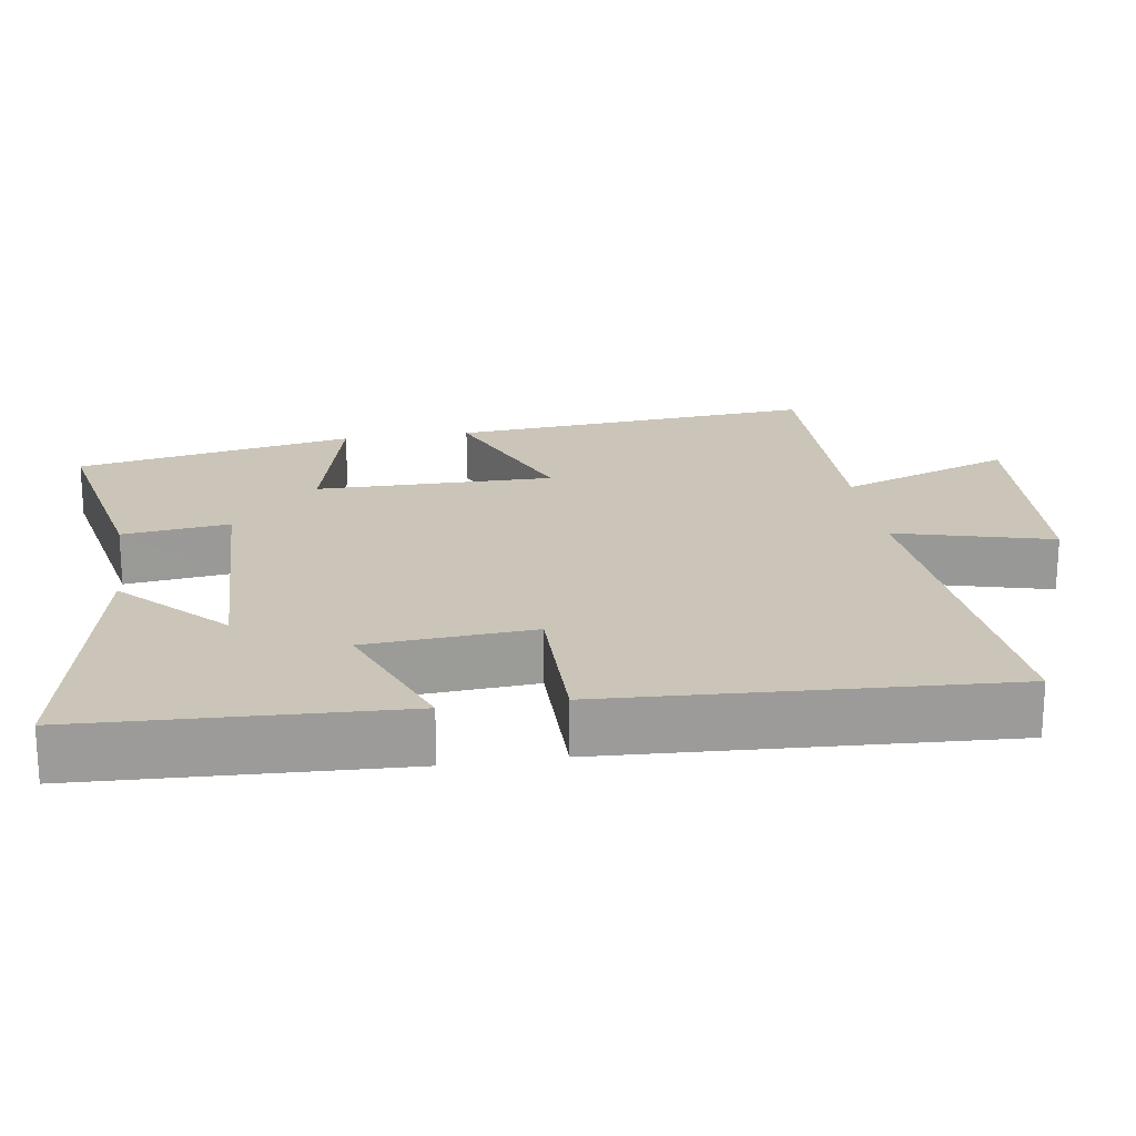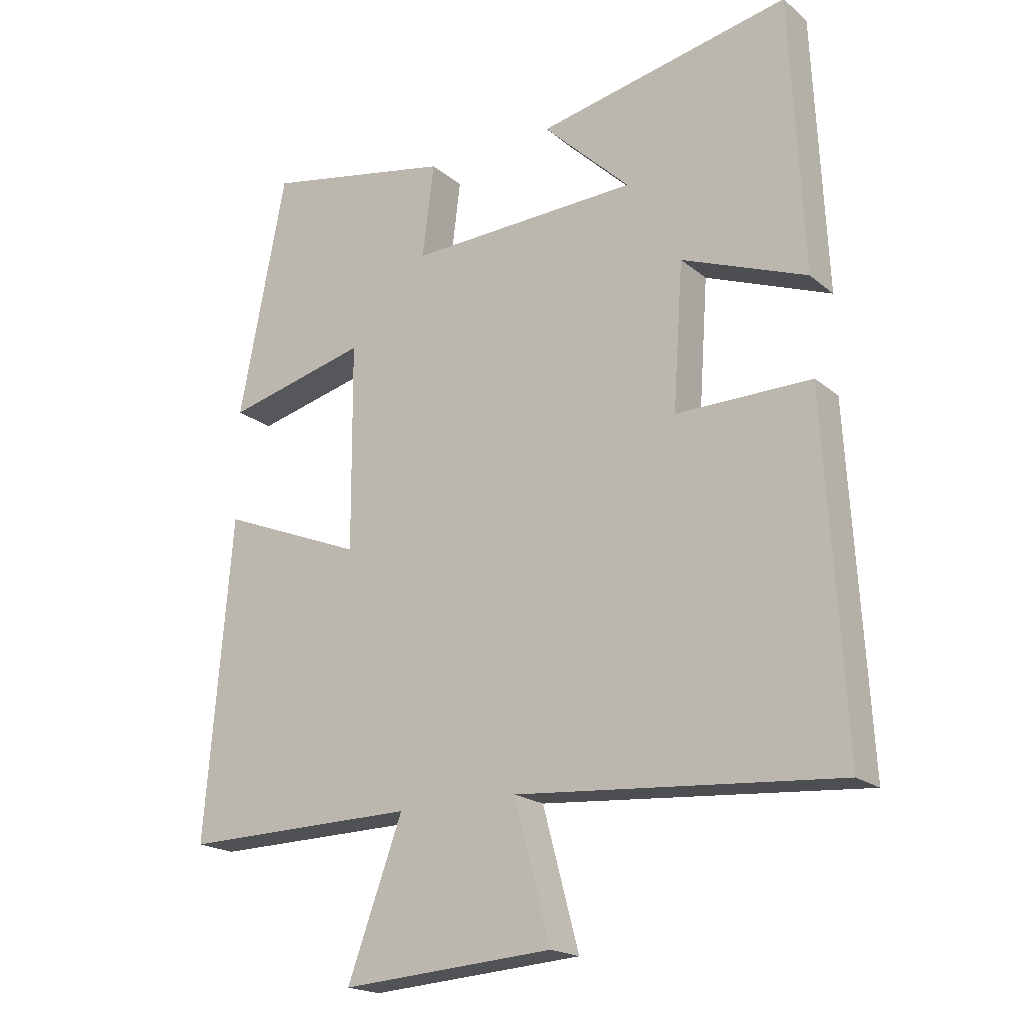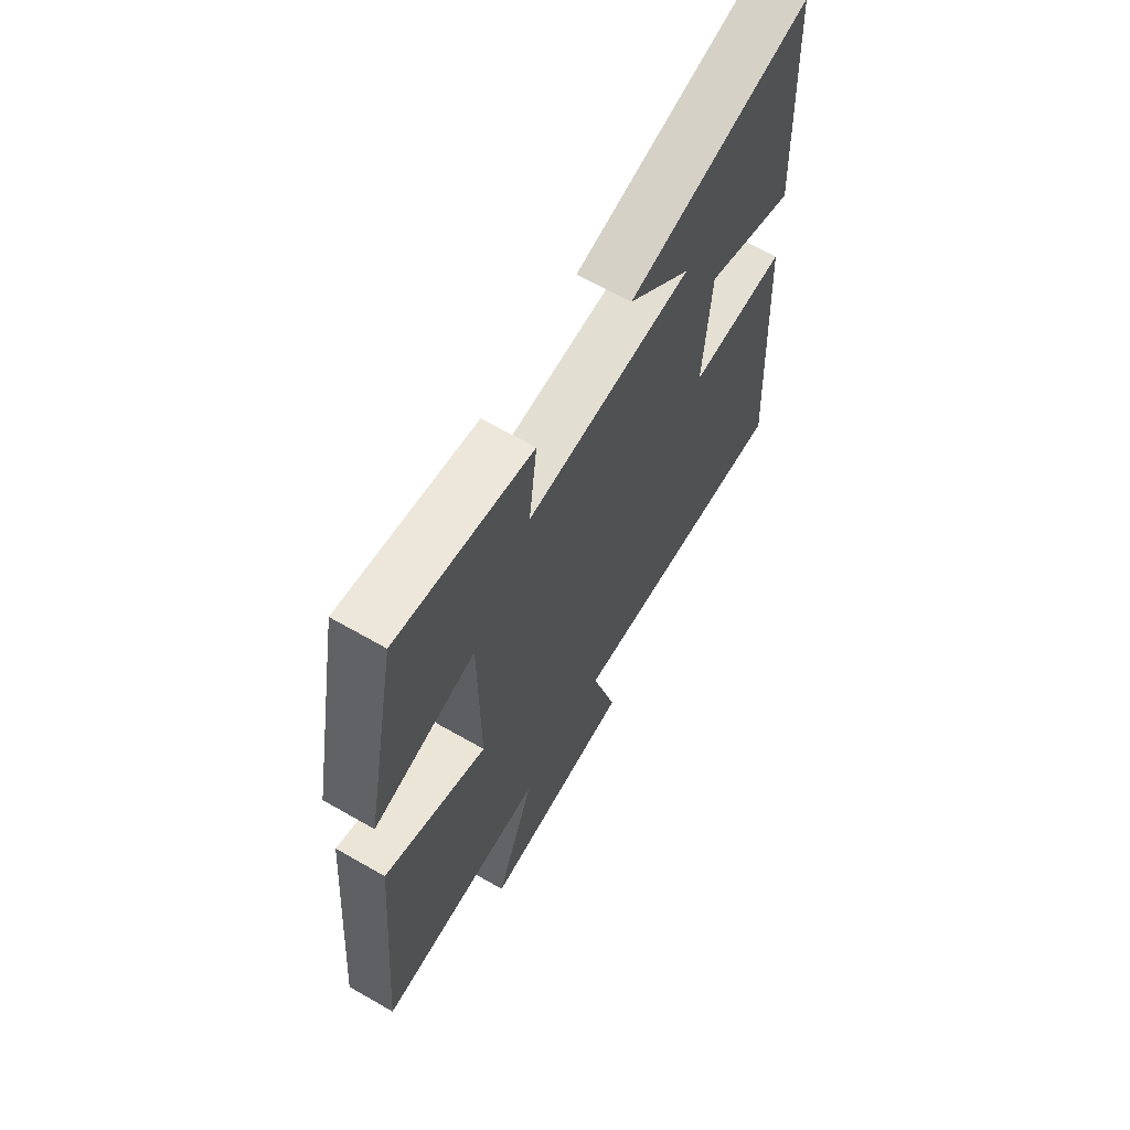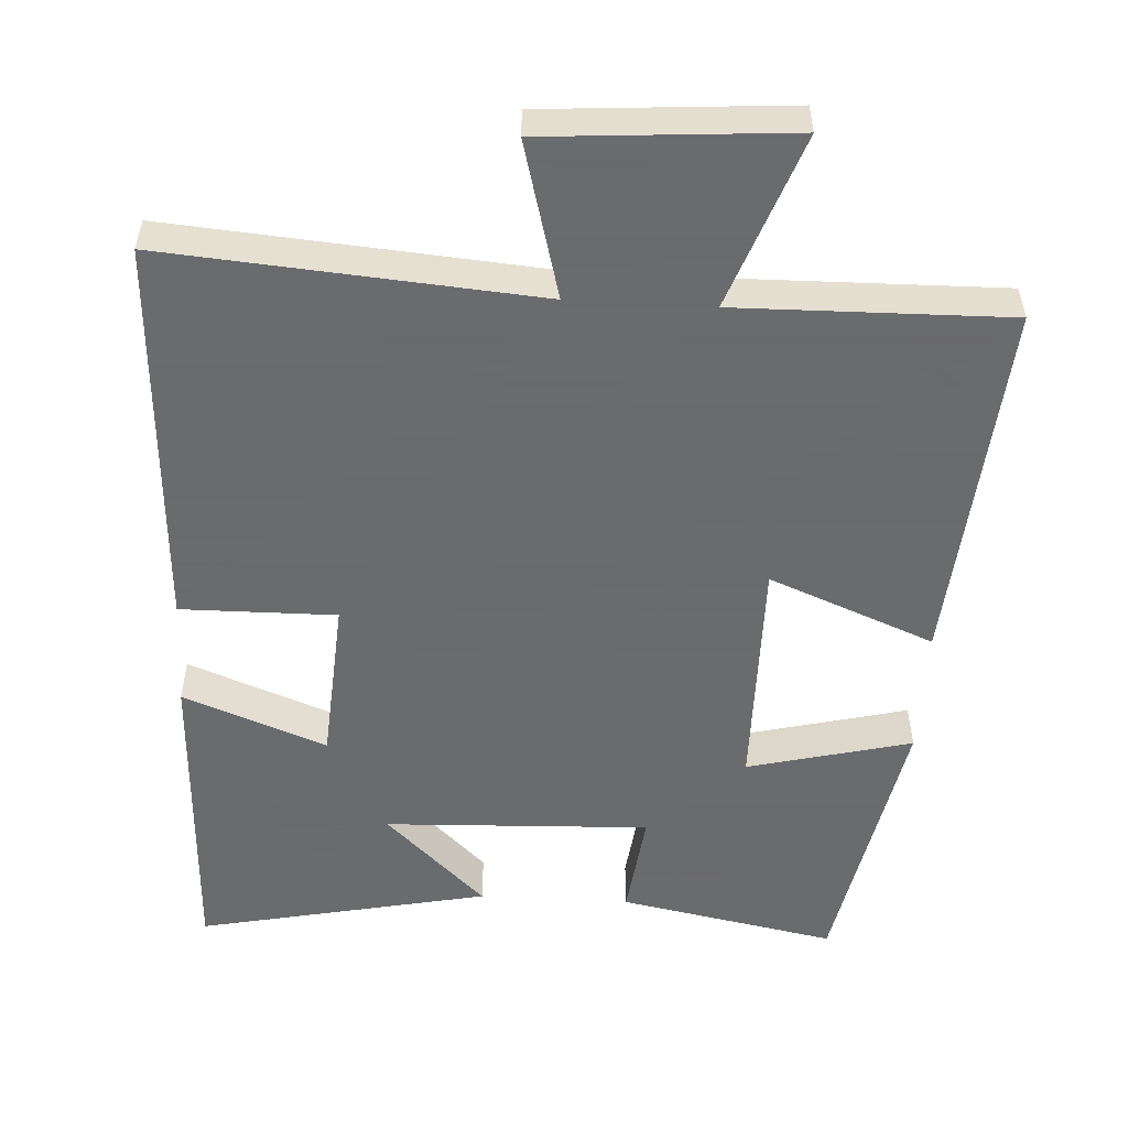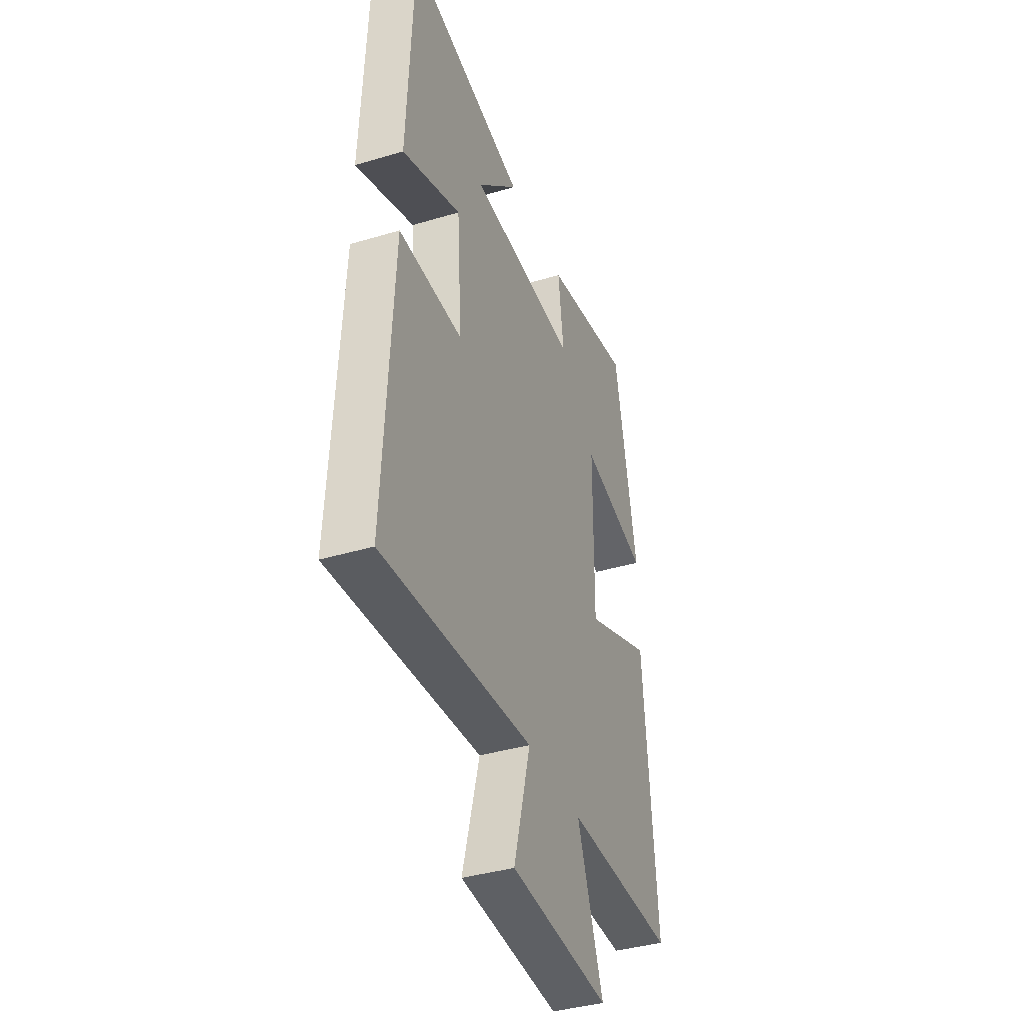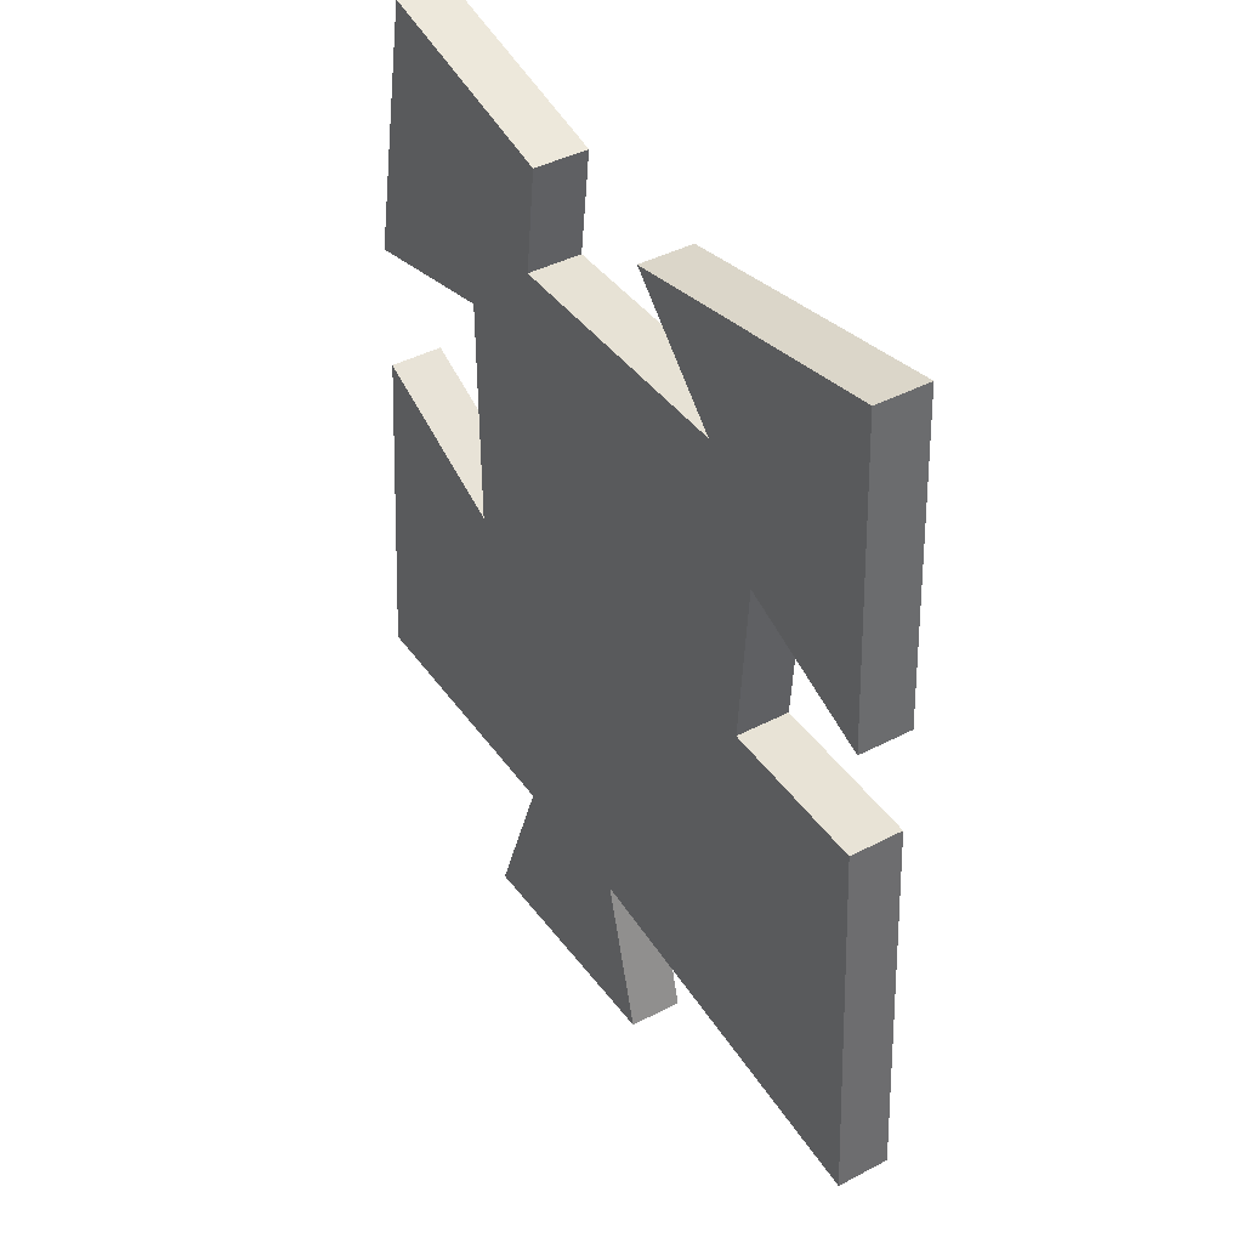
<metadata>
{"format":"obj","ext":"obj","renderer":"f3d","projection":"perspective","resolution":1024,"background":"white","views":[{"elev":20.5,"azim":81.2,"up":"+Y"},{"elev":-19.4,"azim":34.1,"up":"+Z"},{"elev":65.6,"azim":-60.0,"up":"+Z"},{"elev":-53.2,"azim":176.8,"up":"+Y"},{"elev":-38.8,"azim":110.6,"up":"+Z"},{"elev":42.5,"azim":58.0,"up":"+Z"}]}
</metadata>
<code>
v -0.542 0.07 -0.506
v -0.5 0.07 -0.002
v -0.273 0.07 -0.094
v -0.275 0.07 0.232
v -0.5 0.07 0.176
v -0.426 0.07 0.558
v -0.128 0.07 0.5
v -0.146 0.07 0.353
v 0.218 0.07 0.367
v 0.08 0.07 0.5
v 0.48 0.07 0.583
v 0.5 0.07 0.149
v 0.303 0.07 0.225
v 0.287 0.07 -0.003
v 0.5 0.07 -0.001
v 0.53 0.07 -0.541
v 0.022 0.07 -0.5
v 0.079 0.07 -0.714
v -0.257 0.07 -0.738
v -0.17 0.07 -0.5
v -0.542 0 -0.506
v -0.5 0 -0.002
v -0.273 0 -0.094
v -0.275 0 0.232
v -0.5 0 0.176
v -0.426 0 0.558
v -0.128 0 0.5
v -0.146 0 0.353
v 0.218 0 0.367
v 0.08 0 0.5
v 0.48 0 0.583
v 0.5 0 0.149
v 0.303 0 0.225
v 0.287 0 -0.003
v 0.5 0 -0.001
v 0.53 0 -0.541
v 0.022 0 -0.5
v 0.079 0 -0.714
v -0.257 0 -0.738
v -0.17 0 -0.5
f 17 18 19 20
f 14 15 16 17
f 13 14 17 20
f 11 12 13
f 9 10 11
f 13 20 1
f 11 13 1
f 9 11 1
f 6 7 8
f 5 6 8
f 4 5 8
f 3 4 8 9
f 1 2 3
f 1 3 9
f 40 39 38 37
f 37 36 35 34
f 40 37 34 33
f 33 32 31
f 31 30 29
f 21 40 33
f 21 33 31
f 21 31 29
f 28 27 26
f 28 26 25
f 28 25 24
f 29 28 24 23
f 23 22 21
f 29 23 21
f 1 21 22 2
f 2 22 23 3
f 3 23 24 4
f 4 24 25 5
f 5 25 26 6
f 6 26 27 7
f 7 27 28 8
f 8 28 29 9
f 9 29 30 10
f 10 30 31 11
f 11 31 32 12
f 12 32 33 13
f 13 33 34 14
f 14 34 35 15
f 15 35 36 16
f 16 36 37 17
f 17 37 38 18
f 18 38 39 19
f 19 39 40 20
f 20 40 21 1

</code>
